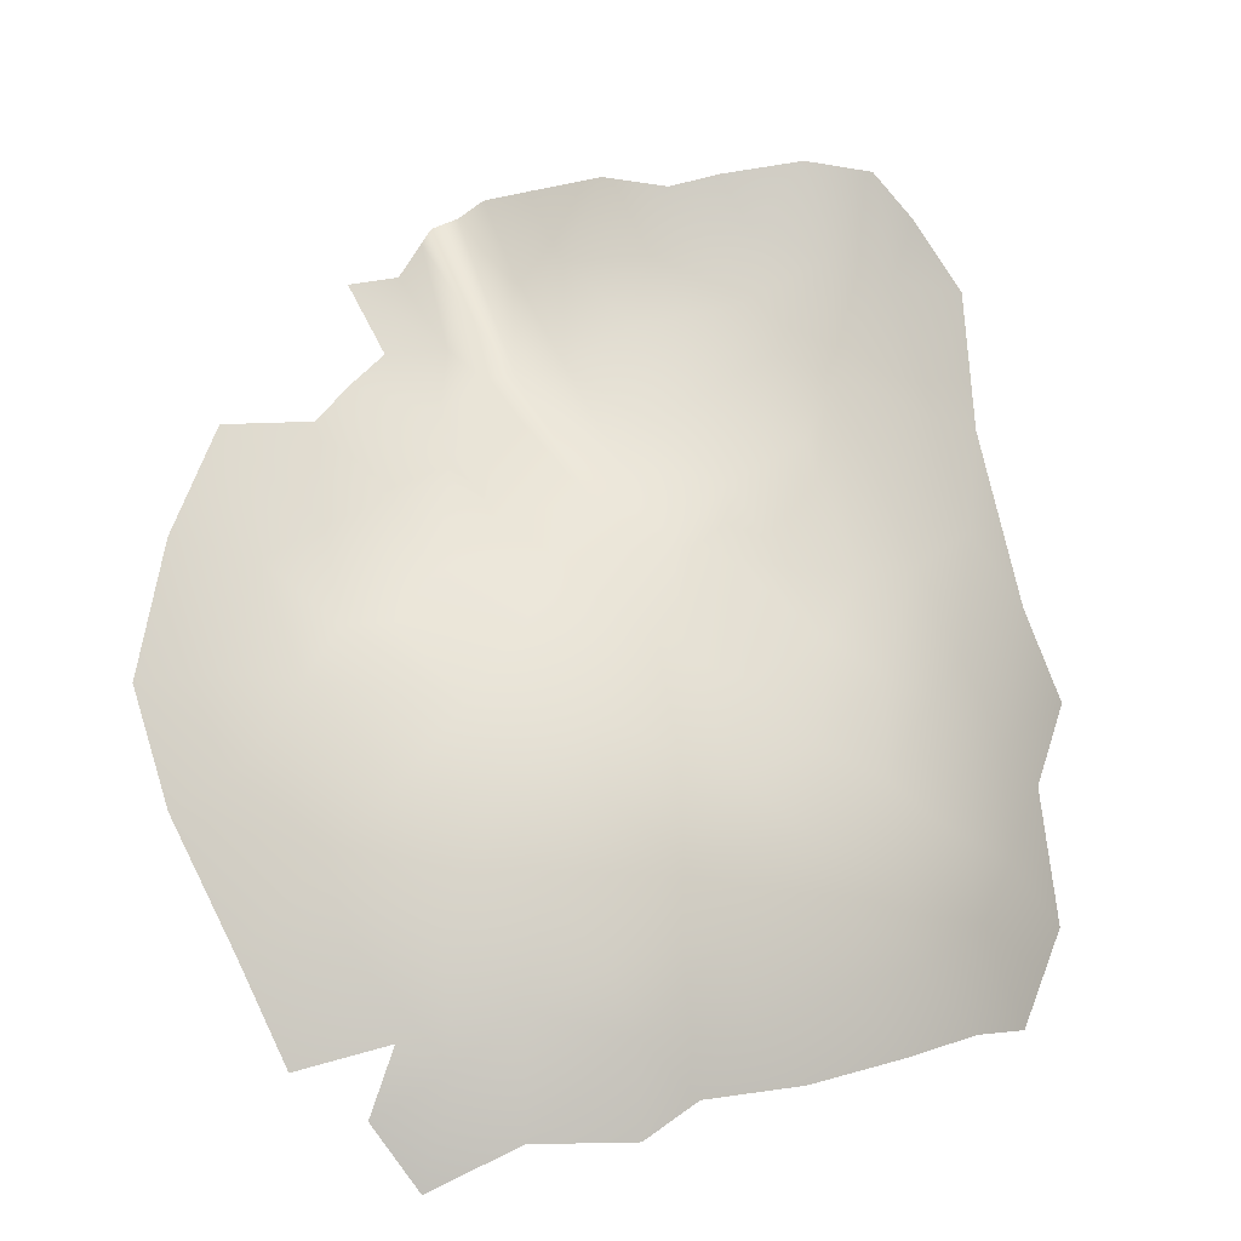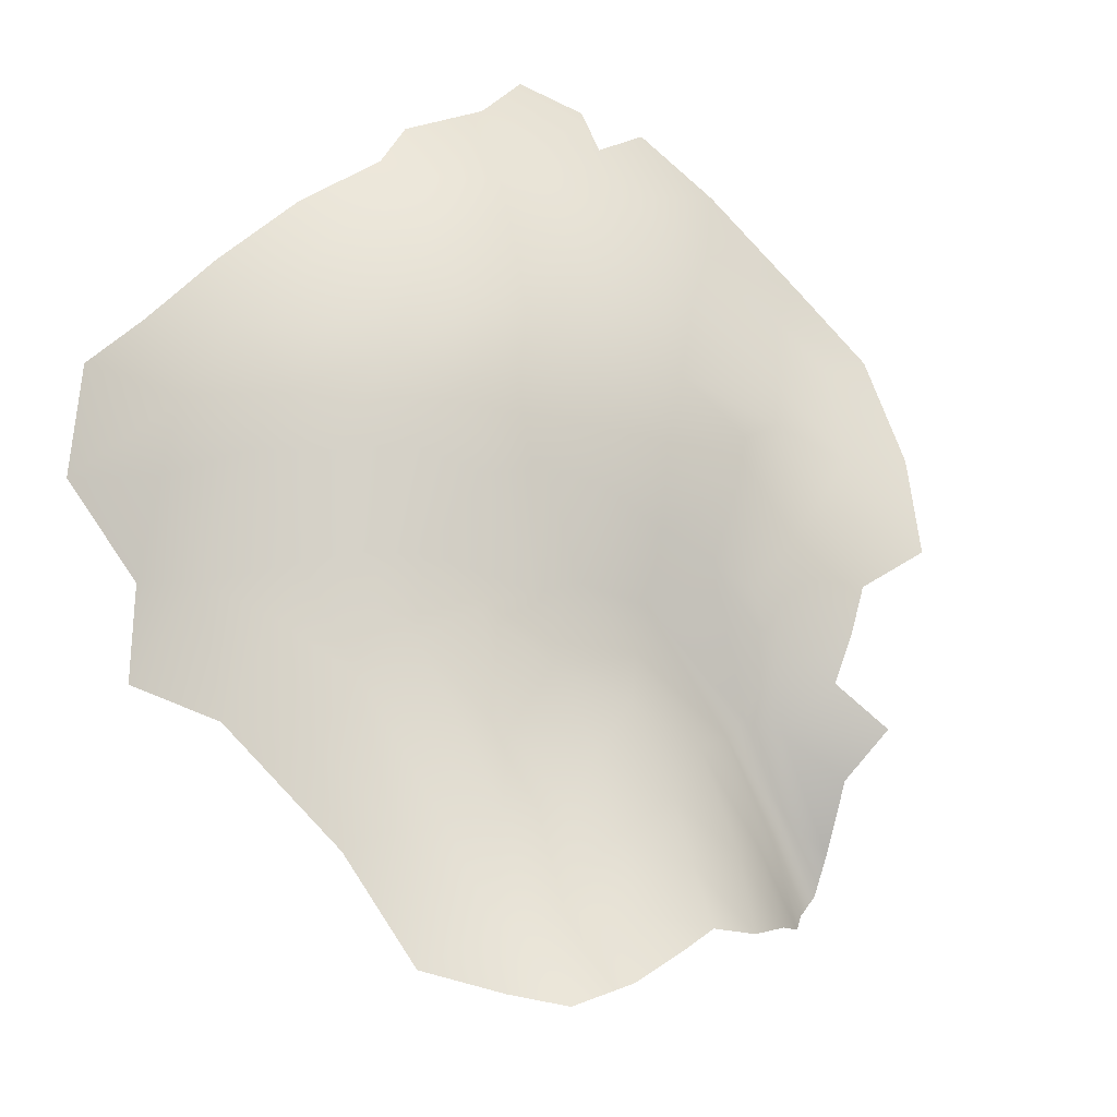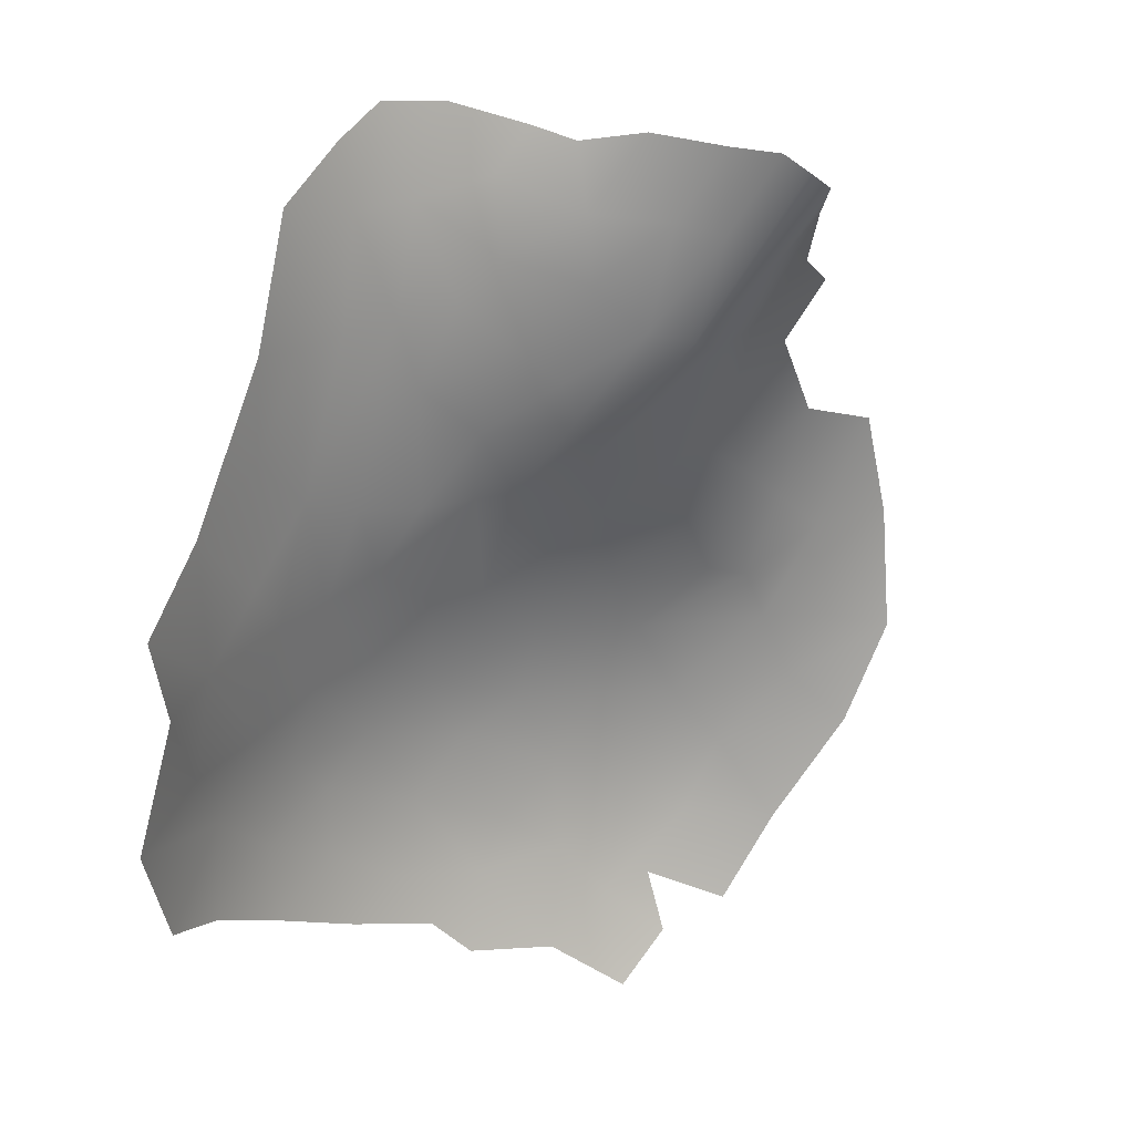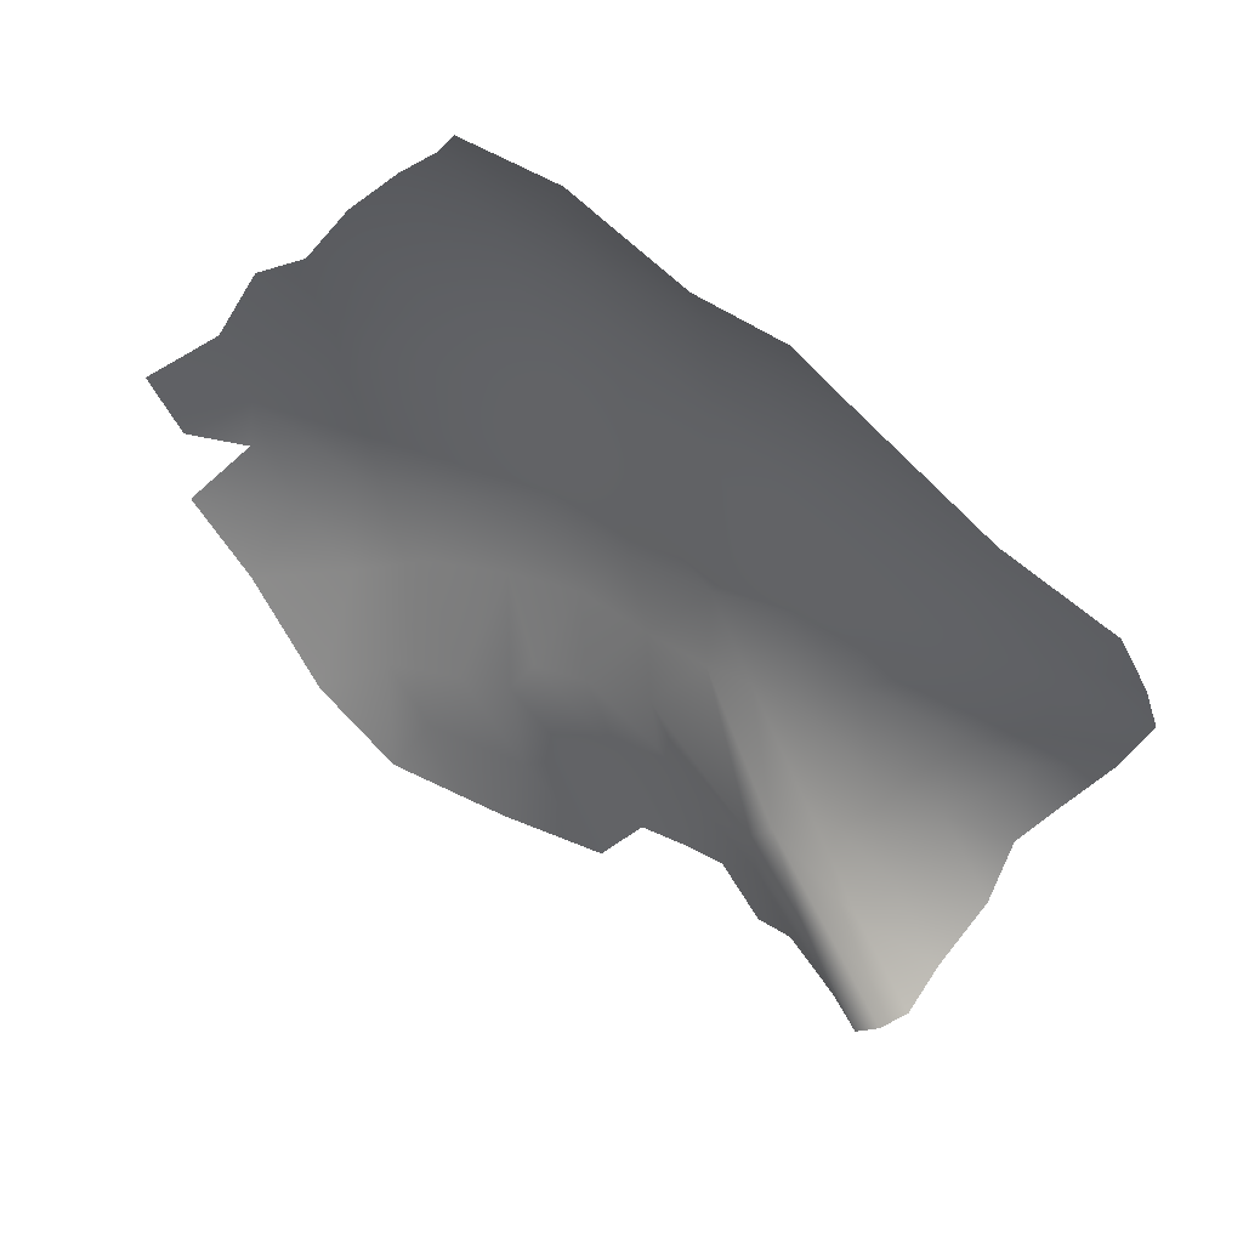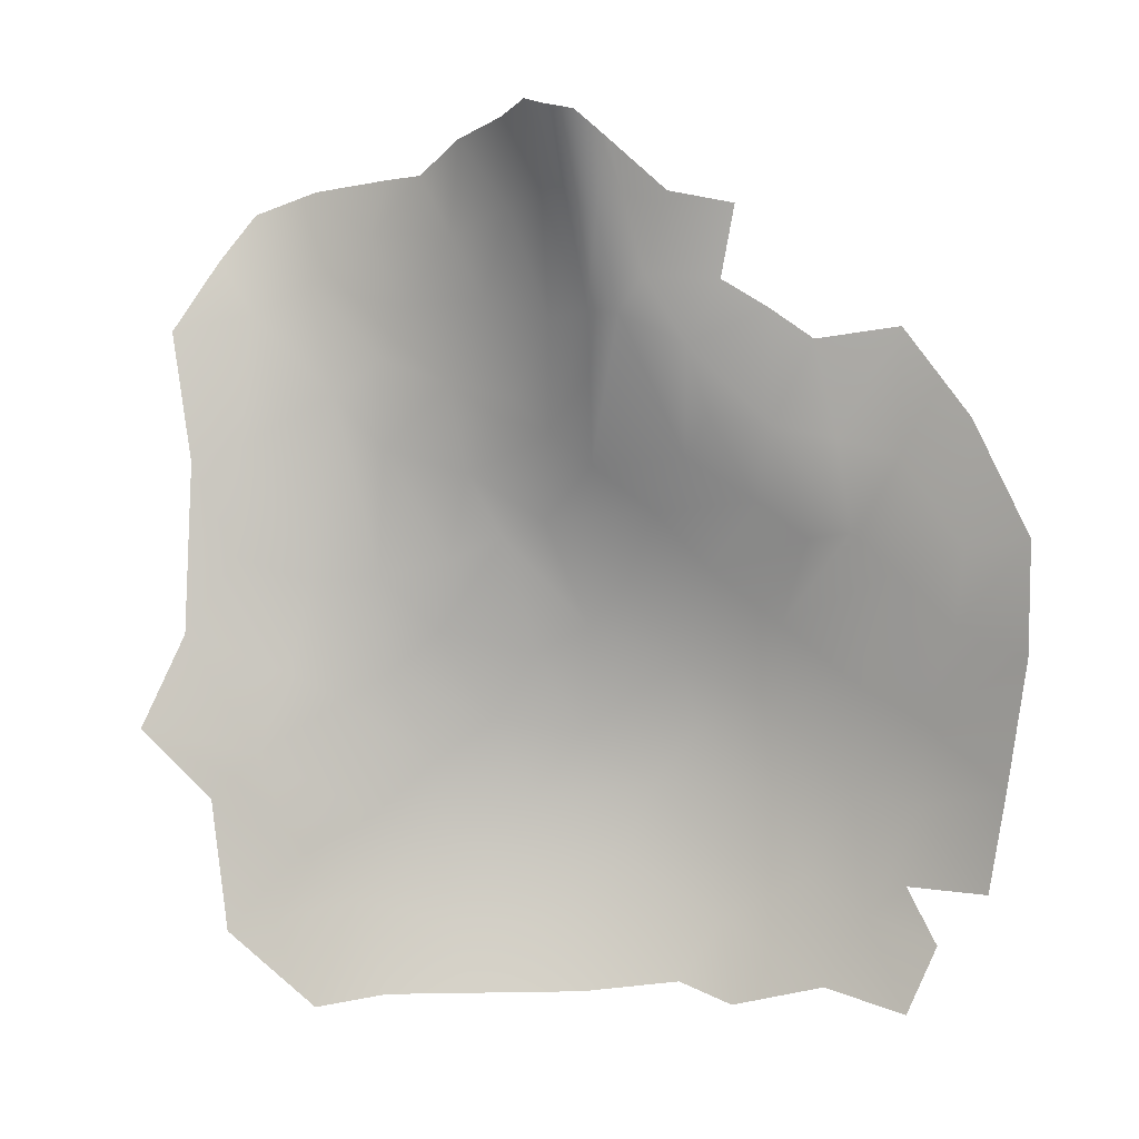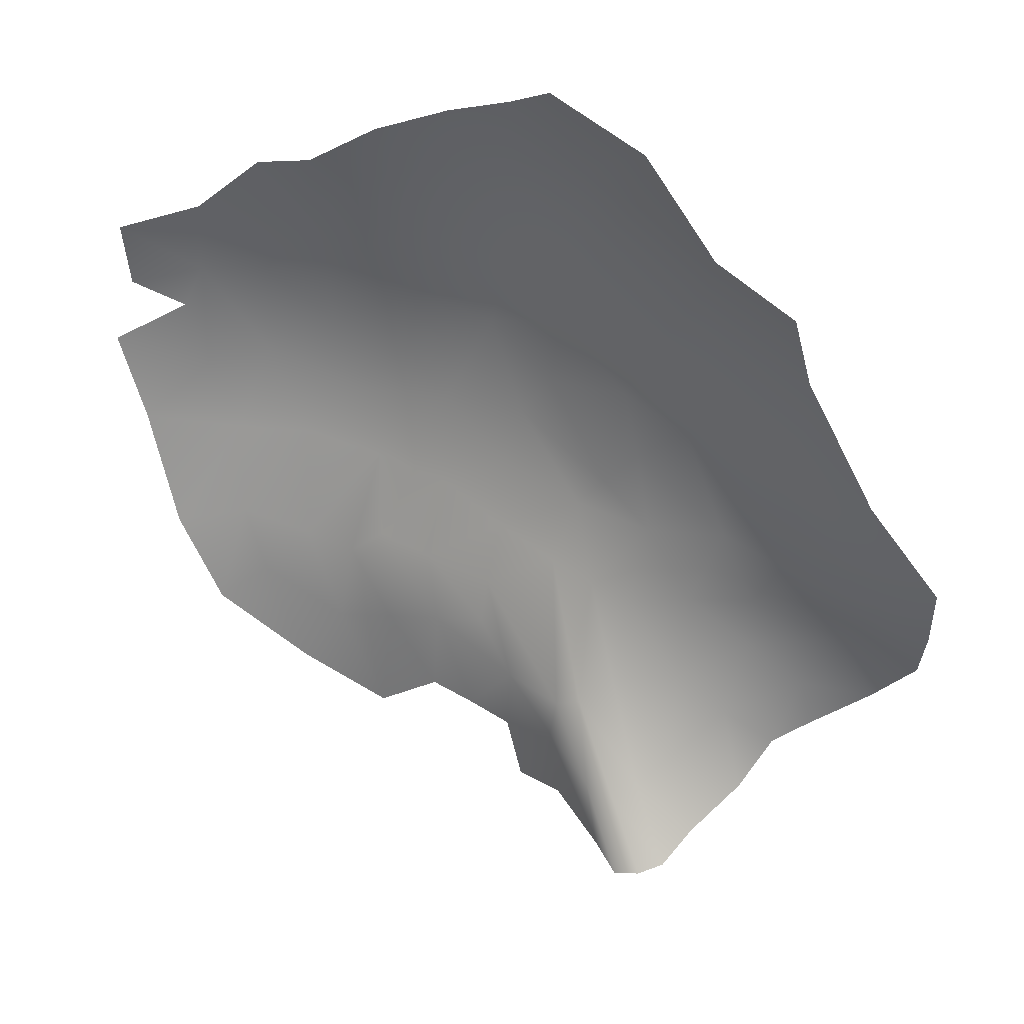
<metadata>
{"format":"obj","ext":"obj","renderer":"f3d","projection":"perspective","resolution":1024,"background":"white","views":[{"elev":15.3,"azim":161.8,"up":"+Z"},{"elev":40.3,"azim":-39.5,"up":"+Y"},{"elev":-11.7,"azim":-33.6,"up":"+Z"},{"elev":-29.7,"azim":-121.9,"up":"+Y"},{"elev":-25.8,"azim":15.4,"up":"+Z"},{"elev":-31.2,"azim":-142.8,"up":"+Y"}]}
</metadata>
<code>
v 0.05665 0.6211 0.8415
v 0.04036 0.6459 0.7758
v -0.07213 0.6115 0.8545
v -0.07856 0.643 0.7631
v -0.1835 0.616 0.7817
v 0.1457 0.6232 0.8099
v -0.1344 0.6492 0.7028
v -0.01891 0.6621 0.7094
v 0.1549 0.6564 0.6865
v 0.2151 0.6256 0.7588
v -0.2541 0.6154 0.7007
v 0.04276 0.6691 0.6778
v 0.2525 0.6394 0.6409
v -0.02485 0.5778 0.9309
v 0.111 0.5841 0.9108
v -0.2113 0.579 0.8547
v -0.1707 0.5569 0.9233
v 0.2135 0.5721 0.8935
v 0.2946 0.5602 0.8614
v -0.2864 0.5789 0.7829
v 0.2663 0.6021 0.782
v 0.2964 0.6116 0.7108
v -0.3545 0.5714 0.6943
v 0.0376 0.5464 0.983
v -0.1022 0.5325 0.988
v 0.1364 0.5294 0.9932
v -0.2767 0.5429 0.8766
v -0.3814 0.5235 0.7978
v 0.3628 0.5716 0.7527
v 0.0258 0.4968 1.05
v -0.2788 0.4965 0.9537
v -0.2033 0.4962 0.9989
v 0.2335 0.4985 1
v 0.3097 0.5064 0.9444
v -0.3503 0.4959 0.8927
v 0.398 0.512 0.8527
v -0.4283 0.5302 0.6725
v 0.1564 0.465 1.068
v -0.1405 0.4613 1.065
v -0.07373 0.454 1.09
v -0.435 0.4667 0.8376
v -0.5089 0.4449 0.7462
v -0.01513 0.4183 1.129
v 0.0851 0.4214 1.125
v 0.3023 0.4002 1.088
v -0.3058 0.416 1.042
v -0.2448 0.4081 1.083
v 0.3627 0.427 1.02
v -0.3653 0.4104 1.008
v 0.442 0.4159 0.9712
v -0.4601 0.3893 0.9416
v -0.5101 0.377 0.8849
v -0.09763 0.3477 1.181
v 0.2055 0.3844 1.134
v -0.1504 0.354 1.169
v -0.2175 0.3587 1.15
v 0.2584 0.377 1.132
v -0.4183 0.3703 1.034
v 0.03117 0.3583 1.18
v 0.1541 0.3515 1.174
v -0.3022 0.3522 1.136
v -0.3799 0.3317 1.132
v 0.3846 0.3733 1.093
v 0.4612 0.3509 1.085
v -0.02787 0.3001 1.22
v 0.08189 0.3035 1.216
v 0.3261 0.3212 1.192
v 0.4118 0.2939 1.215
v -0.46 0.2888 1.153
v -0.5228 0.2993 1.065
v -0.324 0.2319 1.321
v -0.2729 0.2714 1.262
v -0.1782 0.2977 1.229
v -0.06899 0.2674 1.251
v 0.1166 0.2674 1.248
v 0.1859 0.2885 1.237
v 0.257 0.3074 1.218
v -0.5725 0.3042 0.9523
v -0.1823 0.2303 1.315
v -0.1054 0.2381 1.286
v 0.2484 0.2369 1.31
v 0.347 0.2423 1.314
v -0.3878 0.2358 1.297
v -0.439 0.2353 1.27
v -0.2576 0.2164 1.349
v 0.1089 0.2026 1.304
v 0.2036 0.2035 1.339
v -0.4952 0.2226 1.25
v -0.3378 0.1738 1.44
v -0.4095 0.1792 1.413
v -0.2218 0.1833 1.396
v -0.5023 0.1592 1.393
v -0.04056 0.1614 1.337
v -0.1186 0.1605 1.378
v 0.1575 0.1666 1.362
v 0.01038 0.1423 1.33
v 0.04446 0.1468 1.324
v -0.4445 0.1512 1.476
v -0.3982 0.1441 1.529
v -0.3201 0.1367 1.543
v -0.2542 0.1476 1.476
v -0.1477 0.1244 1.446
v -0.2288 0.1163 1.529
v -0.1781 0.09916 1.516
v -0.06392 0.07652 1.436
v 0.07938 0.1248 1.356
v 0.1851 0.123 1.43
v -0.117 0.05191 1.523
v -0.01689 0.04594 1.422
v 0.1189 0.07549 1.427
v 0.04424 0.05107 1.391
v 0.0156 0.02975 1.411
v 0.07235 -0.006708 1.451
v -0.04954 -0.002872 1.504
v -0.01035 -0.04736 1.49
v 0.048 -0.05549 1.46
v 0.01593 -0.0606 1.469
f 1 2 3
f 4 5 3
f 3 2 4
f 6 2 1
f 5 4 7
f 2 8 4
f 6 9 2
f 10 9 6
f 5 7 11
f 4 8 7
f 2 12 8
f 2 9 12
f 10 13 9
f 14 1 3
f 15 1 14
f 3 16 17
f 15 6 1
f 18 6 15
f 3 5 16
f 18 10 6
f 19 10 18
f 16 5 20
f 19 21 10
f 20 5 11
f 21 22 10
f 20 11 23
f 10 22 13
f 24 14 25
f 15 14 24
f 25 14 17
f 18 15 26
f 16 27 17
f 3 17 14
f 27 20 28
f 16 20 27
f 29 21 19
f 28 20 23
f 30 24 25
f 26 24 30
f 17 31 32
f 32 25 17
f 24 26 15
f 18 26 33
f 34 18 33
f 31 17 27
f 19 18 34
f 31 27 35
f 27 28 35
f 29 19 36
f 28 23 37
f 26 30 38
f 25 32 39
f 40 25 39
f 40 30 25
f 33 26 38
f 36 19 34
f 35 28 41
f 41 28 42
f 28 37 42
f 30 40 43
f 44 30 43
f 38 30 44
f 45 33 38
f 32 46 47
f 32 47 39
f 48 33 45
f 46 31 49
f 32 31 46
f 48 34 33
f 31 35 49
f 50 34 48
f 49 35 51
f 36 34 50
f 35 41 51
f 52 41 42
f 43 40 53
f 54 38 44
f 55 47 56
f 39 47 55
f 55 40 39
f 57 38 54
f 38 57 45
f 58 49 51
f 51 41 52
f 59 43 53
f 44 43 59
f 60 44 59
f 47 61 56
f 55 53 40
f 44 60 54
f 46 62 61
f 61 47 46
f 63 48 45
f 62 49 58
f 46 49 62
f 64 48 63
f 64 50 48
f 59 53 65
f 60 59 66
f 45 57 67
f 63 45 67
f 64 63 68
f 69 62 58
f 70 58 51
f 61 62 71
f 72 56 61
f 73 56 72
f 56 73 55
f 73 74 53
f 55 73 53
f 53 74 65
f 65 66 59
f 66 75 60
f 75 76 60
f 60 76 54
f 76 77 57
f 54 76 57
f 77 67 57
f 68 63 67
f 69 58 70
f 51 78 70
f 52 78 51
f 79 73 72
f 80 73 79
f 74 73 80
f 77 76 81
f 82 77 81
f 67 77 82
f 68 67 82
f 83 71 62
f 61 71 72
f 83 62 84
f 84 62 69
f 85 72 71
f 79 72 85
f 76 86 87
f 81 76 87
f 75 86 76
f 84 69 88
f 88 69 70
f 89 71 90
f 85 71 89
f 91 85 89
f 71 83 90
f 79 85 91
f 90 84 92
f 92 84 88
f 90 83 84
f 93 80 94
f 80 79 94
f 87 86 95
f 93 74 80
f 96 74 93
f 65 74 96
f 97 65 96
f 66 65 97
f 86 66 97
f 75 66 86
f 90 98 99
f 89 90 99
f 100 89 99
f 101 89 100
f 101 91 89
f 102 91 101
f 98 90 92
f 94 91 102
f 79 91 94
f 103 101 100
f 104 101 103
f 102 101 104
f 105 94 102
f 93 94 105
f 95 106 107
f 86 106 95
f 106 86 97
f 108 102 104
f 105 102 108
f 105 109 93
f 96 93 109
f 106 110 107
f 96 111 97
f 106 97 111
f 112 96 109
f 111 96 112
f 113 106 111
f 113 110 106
f 114 105 108
f 114 109 105
f 115 109 114
f 115 112 109
f 112 116 111
f 116 113 111
f 117 112 115
f 112 117 116

</code>
